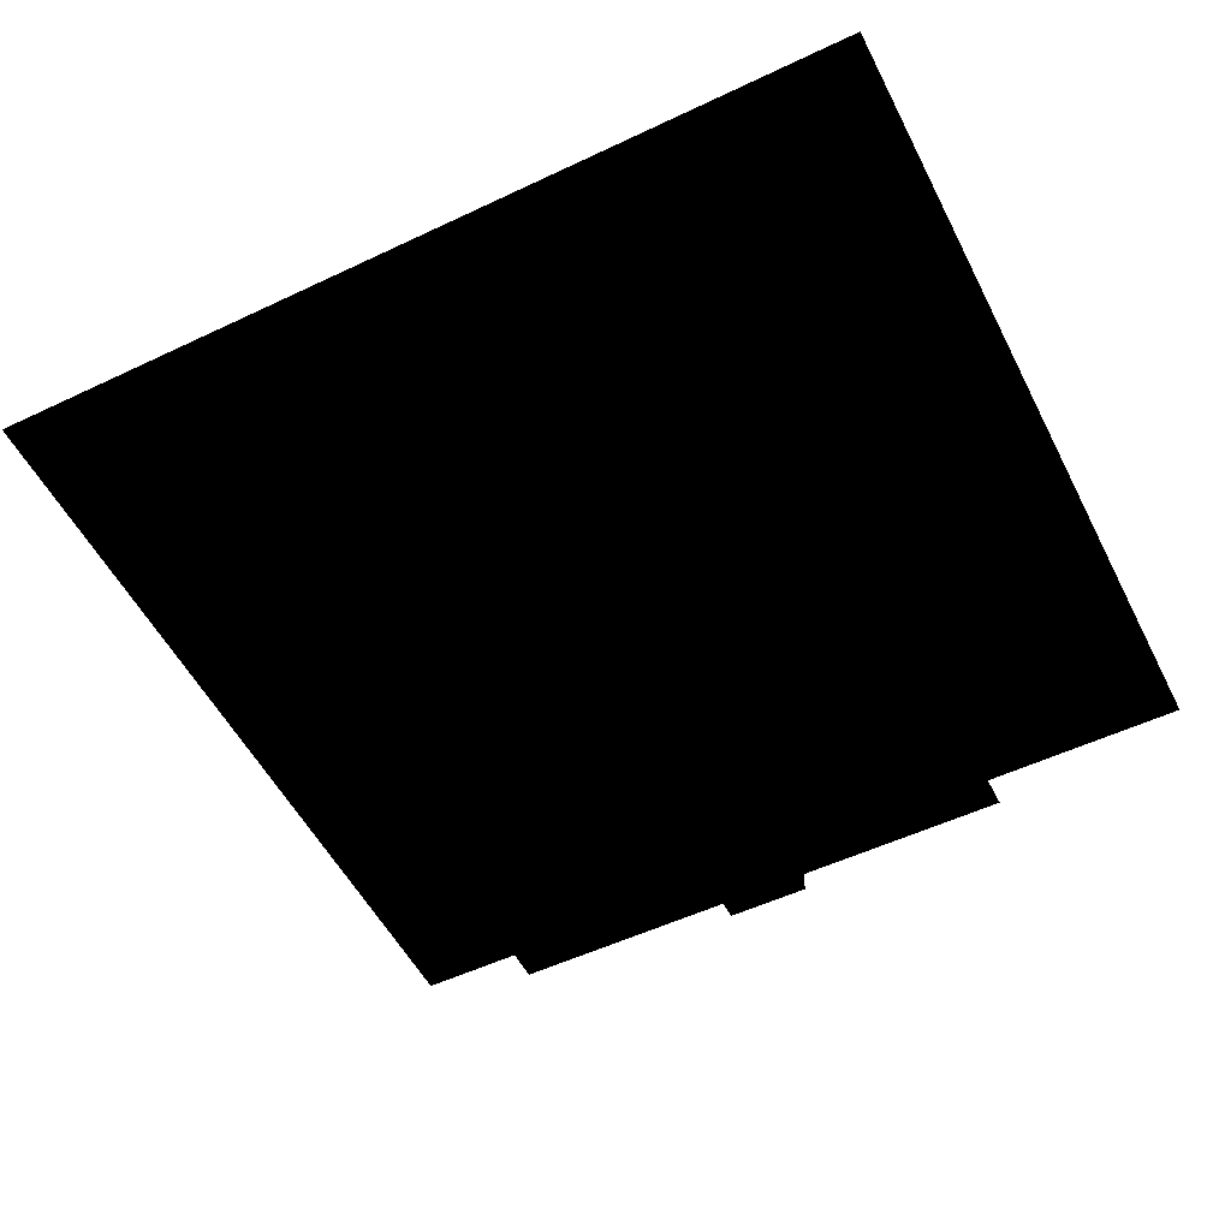
<metadata>
{"format":"obj","ext":"obj","renderer":"f3d","projection":"perspective","resolution":1024,"background":"white","views":[{"elev":-53.5,"azim":26.8,"up":"+Y"}]}
</metadata>
<code>
o polygon0
g polygon0
v -3.12 0.9949 -1.623
v -3.121 0.791 -1.623
v -3.164 0.9949 -1.5
v -3.164 0.791 -1.5
v -3.108 0.9949 -1.382
v -3.108 0.791 -1.382
v -3 0.9949 -1.348
v -3 0.791 -1.348
v -2.892 0.9949 -1.382
v -2.892 0.791 -1.382
v -2.836 0.9949 -1.5
v -2.836 0.791 -1.5
v -2.88 0.9949 -1.623
v -2.879 0.791 -1.623
v -2.879 0.1382 -1.623
v -2.879 0.791 -1.623
v -2.836 0.1382 -1.5
v -2.836 0.791 -1.5
v -2.892 0.1382 -1.382
v -2.892 0.791 -1.382
v -3 0.1382 -1.348
v -3 0.791 -1.348
v -3.108 0.1382 -1.382
v -3.108 0.791 -1.382
v -3.164 0.1382 -1.5
v -3.164 0.791 -1.5
v -3.121 0.1382 -1.623
v -3.121 0.791 -1.623
v -1.629 0.1382 -1.623
v -1.629 0.791 -1.623
v -1.586 0.1382 -1.5
v -1.586 0.791 -1.5
v -1.642 0.1382 -1.382
v -1.642 0.791 -1.382
v -1.75 0.1382 -1.348
v -1.75 0.791 -1.348
v -1.858 0.1382 -1.382
v -1.858 0.791 -1.382
v -1.914 0.1382 -1.5
v -1.914 0.791 -1.5
v -1.871 0.1382 -1.623
v -1.871 0.791 -1.623
v -1.629 0.791 -1.623
v -1.63 0.9949 -1.623
v -1.586 0.791 -1.5
v -1.586 0.9949 -1.5
v -1.642 0.791 -1.382
v -1.642 0.9949 -1.382
v -1.75 0.791 -1.348
v -1.75 0.9949 -1.348
v -1.858 0.791 -1.382
v -1.858 0.9949 -1.382
v -1.914 0.791 -1.5
v -1.914 0.9949 -1.5
v -1.871 0.791 -1.623
v -1.87 0.9949 -1.623
v -3.155 0.1382 -1.335
v -3.155 0.02759 -1.335
v -3 0.1382 -1.282
v -3 0.02759 -1.282
v -2.845 0.1382 -1.336
v -2.845 0.02759 -1.336
v -1.905 0.1382 -1.335
v -1.905 0.02759 -1.335
v -1.75 0.1382 -1.282
v -1.75 0.02759 -1.282
v -1.595 0.1382 -1.336
v -1.595 0.02759 -1.336
v -2.845 0.02759 -1.66
v -2.845 0.1382 -1.66
v -2.777 0.02759 -1.5
v -2.777 0.1382 -1.5
v -2.845 0.02759 -1.336
v -2.845 0.1382 -1.336
v -1.595 0.1382 -1.336
v -1.595 0.02759 -1.336
v -1.527 0.1382 -1.5
v -1.527 0.02759 -1.5
v -1.595 0.1382 -1.66
v -1.595 0.02759 -1.66
v -1.905 0.02759 -1.335
v -1.905 0.1382 -1.335
v -1.973 0.02759 -1.5
v -1.973 0.1382 -1.5
v -1.905 0.02759 -1.66
v -1.905 0.1382 -1.66
v -3.155 0.02759 -1.335
v -3.155 0.1382 -1.335
v -3.223 0.02759 -1.5
v -3.223 0.1382 -1.5
v -3.155 0.02759 -1.66
v -3.155 0.1382 -1.66
v -3 0.1382 -1.282
v -2.845 0.1382 -1.336
v -3 0.1382 -1.5
v -2.777 0.1382 -1.5
v -2.845 0.1382 -1.66
v -2.845 0.1382 -1.66
v -3 0.1382 -1.721
v -3 0.1382 -1.5
v -3.155 0.1382 -1.66
v -3.223 0.1382 -1.5
v -3 0.9949 -1.348
v -2.892 0.9949 -1.382
v -3 0.9949 -1.5
v -2.836 0.9949 -1.5
v -2.88 0.9949 -1.623
v -2.88 0.9949 -1.623
v -3 0.9949 -1.677
v -3 0.9949 -1.5
v -3.12 0.9949 -1.623
v -3.164 0.9949 -1.5
v -1.63 0.9949 -1.623
v -1.75 0.9949 -1.677
v -1.75 0.9949 -1.5
v -1.87 0.9949 -1.623
v -1.914 0.9949 -1.5
v -1.914 0.9949 -1.5
v -1.858 0.9949 -1.382
v -1.75 0.9949 -1.5
v -1.75 0.9949 -1.348
v -1.642 0.9949 -1.382
v -1.75 0.1382 -1.721
v -1.905 0.1382 -1.66
v -1.75 0.1382 -1.5
v -1.973 0.1382 -1.5
v -1.905 0.1382 -1.335
v -1.905 0.1382 -1.335
v -1.75 0.1382 -1.282
v -1.75 0.1382 -1.5
v -1.595 0.1382 -1.336
v -1.527 0.1382 -1.5
v -3 0.1382 -1.282
v -3 0.1382 -1.5
v -3.155 0.1382 -1.335
v -3.223 0.1382 -1.5
v -3.164 0.9949 -1.5
v -3.108 0.9949 -1.382
v -3 0.9949 -1.5
v -3 0.9949 -1.348
v -1.642 0.9949 -1.382
v -1.586 0.9949 -1.5
v -1.75 0.9949 -1.5
v -1.63 0.9949 -1.623
v -1.527 0.1382 -1.5
v -1.595 0.1382 -1.66
v -1.75 0.1382 -1.5
v -1.75 0.1382 -1.721
f 1 2 3
f 2 4 3
f 3 4 5
f 4 6 5
f 5 6 7
f 6 8 7
f 7 8 9
f 8 10 9
f 9 10 11
f 10 12 11
f 11 12 13
f 12 14 13
f 15 16 17
f 16 18 17
f 17 18 19
f 18 20 19
f 19 20 21
f 20 22 21
f 21 22 23
f 22 24 23
f 23 24 25
f 24 26 25
f 25 26 27
f 26 28 27
f 29 30 31
f 30 32 31
f 31 32 33
f 32 34 33
f 33 34 35
f 34 36 35
f 35 36 37
f 36 38 37
f 37 38 39
f 38 40 39
f 39 40 41
f 40 42 41
f 43 44 45
f 44 46 45
f 45 46 47
f 46 48 47
f 47 48 49
f 48 50 49
f 49 50 51
f 50 52 51
f 51 52 53
f 52 54 53
f 53 54 55
f 54 56 55
f 57 58 59
f 58 60 59
f 59 60 61
f 60 62 61
f 63 64 65
f 64 66 65
f 65 66 67
f 66 68 67
f 69 70 71
f 70 72 71
f 71 72 73
f 72 74 73
f 75 76 77
f 76 78 77
f 77 78 79
f 78 80 79
f 81 82 83
f 82 84 83
f 83 84 85
f 84 86 85
f 87 88 89
f 88 90 89
f 89 90 91
f 90 92 91
f 93 94 95
f 94 96 95
f 95 96 97
f 98 99 100
f 99 101 100
f 100 101 102
f 103 104 105
f 104 106 105
f 105 106 107
f 108 109 110
f 109 111 110
f 110 111 112
f 113 114 115
f 114 116 115
f 115 116 117
f 118 119 120
f 119 121 120
f 120 121 122
f 123 124 125
f 124 126 125
f 125 126 127
f 128 129 130
f 129 131 130
f 130 131 132
f 133 134 135
f 134 136 135
f 137 138 139
f 138 140 139
f 141 142 143
f 142 144 143
f 145 146 147
f 146 148 147
o polygon1
g polygon1
v 0.2969 0.8906 -0.75
v -0.75 0.8906 -0.75
v 0.2969 0.8906 0.625
v -0.75 0.8906 -0.5469
v -0.9531 0.8906 0.625
v -0.9531 0.8906 -0.5469
v -3.797 0.8906 -3.844
v -3.797 0.8906 -4.375
v -4 0.8906 -3.844
v -5.047 0.8906 -4.375
v -4 0.8906 -3.516
v -5.047 0.8906 -3.516
v -0.9531 0.8906 -4.375
v -0.9531 0.8906 -3.844
v 0.2969 0.8906 -4.375
v -0.75 0.8906 -3.844
v 0.2969 0.8906 -3.516
v -0.75 0.8906 -3.516
v -3.797 0.8906 0.625
v -3.797 0.8906 -0.5469
v -5.047 0.8906 0.625
v -4 0.8906 -0.5469
v -5.047 0.8906 -0.75
v -4 0.8906 -0.75
v -2.609 0.6406 -3.641
v -2.141 0.6406 -3.641
v -2 0.7656 -3.641
v -2.75 0.7656 -3.641
v -2 0.03125 -3.641
v -2 0.03125 -3.75
v -2 0.6406 -3.75
v -2 0.6406 -3.641
v -2 0.6406 -3.641
v -2 0.6406 -3.75
v -2 0.7656 -3.75
v -2 0.7656 -3.641
v -2.75 0.6406 -3.75
v -2.75 0.6406 -3.641
v -2.75 0.7656 -3.641
v -2.75 0.7656 -3.75
v -2.75 0.03125 -3.75
v -2.75 0.03125 -3.641
v -2.75 0.6406 -3.641
v -2.75 0.6406 -3.75
v -2.75 0.6406 -3.641
v -2.75 0.03125 -3.641
v -2.609 0.03125 -3.641
v -2.609 0.6406 -3.641
v -2 0.03125 -3.641
v -2 0.6406 -3.641
v -2.141 0.6406 -3.641
v -2.141 0.03125 -3.641
v -0.9531 0.6406 -1.891
v -0.9531 0.7656 -1.75
v -0.9531 0.7656 -2.5
v -0.9531 0.6406 -2.359
v -0.8438 0.6406 -1.75
v -0.8438 0.7656 -1.75
v -0.9531 0.7656 -1.75
v -0.9531 0.6406 -1.75
v -4 0.8906 -3.844
v -3.906 0.8906 -3.516
v -3.797 0.8906 -3.516
v -3.797 0.8906 -3.75
v -0.8438 0.03125 -1.75
v -0.8438 0.6406 -1.75
v -0.9531 0.6406 -1.75
v -0.9531 0.03125 -1.75
v -0.9531 0.6406 -1.75
v -0.9531 0.6406 -1.891
v -0.9531 0.03125 -1.891
v -0.9531 0.03125 -1.75
v -0.75 0.8906 -3.844
v -0.9531 0.8906 -3.75
v -0.9531 0.8906 -3.516
v -0.8438 0.8906 -3.516
v -0.9531 0.03125 -2.5
v -0.9531 0.03125 -2.359
v -0.9531 0.6406 -2.359
v -0.9531 0.6406 -2.5
v -3.797 0.6406 -1.891
v -3.797 0.6406 -2.359
v -3.797 0.7656 -2.5
v -3.797 0.7656 -1.75
v -3.797 0.6406 -1.75
v -3.797 0.03125 -1.75
v -3.797 0.03125 -1.891
v -3.797 0.6406 -1.891
v -0.75 0.8906 -0.5469
v -0.8438 0.8906 -0.75
v -0.9531 0.8906 -0.75
v -0.9531 0.8906 -0.6406
v -3.906 0.6406 -1.75
v -3.797 0.6406 -1.75
v -3.797 0.7656 -1.75
v -3.906 0.7656 -1.75
v -3.906 0.03125 -1.75
v -3.797 0.03125 -1.75
v -3.797 0.6406 -1.75
v -3.906 0.6406 -1.75
v -3.797 0.03125 -2.5
v -3.797 0.6406 -2.5
v -3.797 0.6406 -2.359
v -3.797 0.03125 -2.359
v -4 0.8906 -0.5469
v -3.797 0.8906 -0.6406
v -3.797 0.8906 -0.75
v -3.906 0.8906 -0.75
v -0.9531 0.7656 -2.5
v -0.9531 0.6406 -2.5
v -0.9531 0.6406 -2.359
v -2 0.7656 -3.641
v -2.141 0.6406 -3.641
v -2 0.6406 -3.641
v -0.9531 0.6406 -1.891
v -0.9531 0.6406 -1.75
v -0.9531 0.7656 -1.75
v -3.797 0.7656 -2.5
v -3.797 0.6406 -2.359
v -3.797 0.6406 -2.5
v -2.609 0.6406 -3.641
v -2.75 0.7656 -3.641
v -2.75 0.6406 -3.641
v -3.797 0.6406 -1.891
v -3.797 0.7656 -1.75
v -3.797 0.6406 -1.75
v -4 0.8906 -3.844
v -3.797 0.8906 -3.75
v -3.797 0.8906 -3.844
v -4 0.8906 -3.844
v -4 0.8906 -3.516
v -3.906 0.8906 -3.516
v -0.75 0.8906 -3.844
v -0.9531 0.8906 -3.844
v -0.9531 0.8906 -3.75
v -0.75 0.8906 -3.844
v -0.8438 0.8906 -3.516
v -0.75 0.8906 -3.516
v -0.75 0.8906 -0.5469
v -0.75 0.8906 -0.75
v -0.8438 0.8906 -0.75
v -0.75 0.8906 -0.5469
v -0.9531 0.8906 -0.6406
v -0.9531 0.8906 -0.5469
v -4 0.8906 -0.5469
v -3.797 0.8906 -0.5469
v -3.797 0.8906 -0.6406
v -4 0.8906 -0.5469
v -3.906 0.8906 -0.75
v -4 0.8906 -0.75
f 149 150 151
f 150 152 151
f 151 152 153
f 152 154 153
f 155 156 157
f 156 158 157
f 157 158 159
f 158 160 159
f 161 162 163
f 162 164 163
f 163 164 165
f 164 166 165
f 167 168 169
f 168 170 169
f 169 170 171
f 170 172 171
f 173 174 175
f 175 176 173
f 177 178 179
f 179 180 177
f 181 182 183
f 183 184 181
f 185 186 187
f 187 188 185
f 189 190 191
f 191 192 189
f 193 194 195
f 195 196 193
f 197 198 199
f 199 200 197
f 201 202 203
f 203 204 201
f 205 206 207
f 207 208 205
f 209 210 211
f 211 212 209
f 213 214 215
f 215 216 213
f 217 218 219
f 219 220 217
f 221 222 223
f 223 224 221
f 225 226 227
f 227 228 225
f 229 230 231
f 231 232 229
f 233 234 235
f 235 236 233
f 237 238 239
f 239 240 237
f 241 242 243
f 243 244 241
f 245 246 247
f 247 248 245
f 249 250 251
f 251 252 249
f 253 254 255
f 255 256 253
f 257 258 259
f 260 261 262
f 263 264 265
f 266 267 268
f 269 270 271
f 272 273 274
f 275 276 277
f 278 279 280
f 281 282 283
f 284 285 286
f 287 288 289
f 290 291 292
f 293 294 295
f 296 297 298
o polygon2
g polygon2
v -0.9531 0.03125 -1.891
v -0.875 0.03125 -1.891
v -0.875 0.03125 -2.359
v -0.9531 0.03125 -2.359
v -0.9531 0.6406 -1.891
v -0.875 0.6406 -1.891
v -0.875 0.03125 -1.891
v -0.9531 0.03125 -1.891
v -0.9531 0.03125 -2.359
v -0.875 0.03125 -2.359
v -0.875 0.6406 -2.359
v -0.9531 0.6406 -2.359
v -3.797 0.03125 -1.891
v -3.797 0.03125 -2.359
v -3.875 0.03125 -2.359
v -3.875 0.03125 -1.891
v -3.797 0.6406 -1.891
v -3.797 0.03125 -1.891
v -3.875 0.03125 -1.891
v -3.875 0.6406 -1.891
v -3.797 0.03125 -2.359
v -3.797 0.6406 -2.359
v -3.875 0.6406 -2.359
v -3.875 0.03125 -2.359
v -2.609 0.03125 -3.641
v -2.141 0.03125 -3.641
v -2.141 0.03125 -3.719
v -2.609 0.03125 -3.719
v -2.609 0.6406 -3.641
v -2.609 0.03125 -3.641
v -2.609 0.03125 -3.719
v -2.609 0.6406 -3.719
v -2.141 0.03125 -3.641
v -2.141 0.6406 -3.641
v -2.141 0.6406 -3.719
v -2.141 0.03125 -3.719
v -3.906 0 -3.516
v -3.797 0 -3.516
v -3.797 0.8906 -3.516
v -3.906 0.8906 -3.516
v -3.797 0 -3.75
v -3.797 0.8906 -3.75
v -3.797 0.8906 -3.516
v -3.797 0 -3.516
v -0.8438 0 -3.516
v -0.8438 0.8906 -3.516
v -0.9531 0.8906 -3.516
v -0.9531 0 -3.516
v -0.9531 0 -3.75
v -0.9531 0 -3.516
v -0.9531 0.8906 -3.516
v -0.9531 0.8906 -3.75
v -0.9531 0 -0.6406
v -0.9531 0.8906 -0.6406
v -0.9531 0.8906 -0.75
v -0.9531 0 -0.75
v -0.8438 0 -0.75
v -0.9531 0 -0.75
v -0.9531 0.8906 -0.75
v -0.8438 0.8906 -0.75
v -3.906 0 -0.75
v -3.906 0.8906 -0.75
v -3.797 0.8906 -0.75
v -3.797 0 -0.75
v -3.797 0 -0.6406
v -3.797 0 -0.75
v -3.797 0.8906 -0.75
v -3.797 0.8906 -0.6406
f 299 300 301
f 301 302 299
f 303 304 305
f 305 306 303
f 307 308 309
f 309 310 307
f 311 312 313
f 313 314 311
f 315 316 317
f 317 318 315
f 319 320 321
f 321 322 319
f 323 324 325
f 325 326 323
f 327 328 329
f 329 330 327
f 331 332 333
f 333 334 331
f 335 336 337
f 337 338 335
f 339 340 341
f 341 342 339
f 343 344 345
f 345 346 343
f 347 348 349
f 349 350 347
f 351 352 353
f 353 354 351
f 355 356 357
f 357 358 355
f 359 360 361
f 361 362 359
f 363 364 365
f 365 366 363
o polygon3
g polygon3
v -0.875 0.6406 -2.375
v -0.875 0.03125 -2.375
v -0.7656 0.6406 -2.375
v -0.7656 0.03125 -2.375
v -0.6406 0.6406 -2.375
v -0.6406 0.03125 -2.375
v -0.875 0.03125 -2.375
v -0.875 0.03125 -1.875
v -0.7656 0.03125 -2.375
v -0.7656 0.03125 -1.875
v -0.6406 0.03125 -2.375
v -0.6406 0.03125 -1.875
v -0.875 0.03125 -1.875
v -0.875 0.6406 -1.875
v -0.7656 0.03125 -1.875
v -0.7656 0.6406 -1.875
v -0.6406 0.03125 -1.875
v -0.6406 0.6406 -1.875
v -3.875 0.03125 -2.375
v -3.875 0.6406 -2.375
v -3.984 0.03125 -2.375
v -3.984 0.6406 -2.375
v -4.109 0.03125 -2.375
v -4.109 0.6406 -2.375
v -3.875 0.03125 -1.875
v -3.875 0.03125 -2.375
v -3.984 0.03125 -1.875
v -3.984 0.03125 -2.375
v -4.109 0.03125 -1.875
v -4.109 0.03125 -2.375
v -3.875 0.6406 -1.875
v -3.875 0.03125 -1.875
v -3.984 0.6406 -1.875
v -3.984 0.03125 -1.875
v -4.109 0.6406 -1.875
v -4.109 0.03125 -1.875
v -2.625 0.03125 -3.719
v -2.125 0.03125 -3.719
v -2.625 0.03125 -3.828
v -2.125 0.03125 -3.828
v -2.625 0.03125 -3.953
v -2.125 0.03125 -3.953
v -2.625 0.6406 -3.719
v -2.625 0.03125 -3.719
v -2.625 0.6406 -3.828
v -2.625 0.03125 -3.828
v -2.625 0.6406 -3.953
v -2.625 0.03125 -3.953
v -0.6406 0.6406 -2.375
v -0.6406 0.03125 -2.375
v -0.6406 0.03125 -1.875
v -0.6406 0.6406 -1.875
v -4.109 0.6406 -2.375
v -4.109 0.6406 -1.875
v -4.109 0.03125 -1.875
v -4.109 0.03125 -2.375
v -2.125 0.03125 -3.719
v -2.125 0.6406 -3.719
v -2.125 0.6406 -3.828
v -2.125 0.03125 -3.828
v -2.125 0.03125 -3.828
v -2.125 0.6406 -3.828
v -2.125 0.6406 -3.953
v -2.125 0.03125 -3.953
v -2.125 0.6406 -3.953
v -2.625 0.6406 -3.953
v -2.625 0.03125 -3.953
v -2.125 0.03125 -3.953
f 367 368 369
f 368 370 369
f 369 370 371
f 370 372 371
f 373 374 375
f 374 376 375
f 375 376 377
f 376 378 377
f 379 380 381
f 380 382 381
f 381 382 383
f 382 384 383
f 385 386 387
f 386 388 387
f 387 388 389
f 388 390 389
f 391 392 393
f 392 394 393
f 393 394 395
f 394 396 395
f 397 398 399
f 398 400 399
f 399 400 401
f 400 402 401
f 403 404 405
f 404 406 405
f 405 406 407
f 406 408 407
f 409 410 411
f 410 412 411
f 411 412 413
f 412 414 413
f 415 416 417
f 417 418 415
f 419 420 421
f 421 422 419
f 423 424 425
f 425 426 423
f 427 428 429
f 429 430 427
f 431 432 433
f 433 434 431
o polygon4
g polygon4
v -0.9531 0.7656 -2.5
v -0.9531 0.7656 -1.75
v -0.9062 0.7969 -2.5
v -0.9062 0.7969 -1.75
v -0.875 0.8044 -2.5
v -0.875 0.8044 -1.75
v -0.8438 0.8906 -2.5
v -0.8438 0.8906 -1.75
v -3.797 0.7656 -1.75
v -3.797 0.7656 -2.5
v -3.844 0.7969 -1.75
v -3.844 0.7969 -2.5
v -3.875 0.8044 -1.75
v -3.875 0.8044 -2.5
v -3.906 0.8906 -1.75
v -3.906 0.8906 -2.5
v -2.75 0.7656 -3.641
v -2 0.7656 -3.641
v -2.75 0.7969 -3.688
v -2 0.7969 -3.688
v -2.75 0.8044 -3.719
v -2 0.8044 -3.719
v -2.75 0.8906 -3.75
v -2 0.8906 -3.75
v -0.8438 0.7656 -1.75
v -0.875 0.8044 -1.75
v -0.9062 0.7969 -1.75
v -0.9531 0.7656 -1.75
v -0.8438 0.8906 -1.75
v -0.75 0.8906 -1.75
v -0.75 0.8906 -2.5
v -0.8438 0.8906 -2.5
v -3.906 0.7656 -1.75
v -3.797 0.7656 -1.75
v -3.844 0.7969 -1.75
v -3.875 0.8044 -1.75
v -3.906 0.8906 -1.75
v -3.906 0.8906 -2.5
v -4 0.8906 -2.5
v -4 0.8906 -1.75
v -2 0.7656 -3.641
v -2 0.7656 -3.75
v -2 0.8044 -3.719
v -2 0.7969 -3.688
v -2.75 0.7656 -3.75
v -2.75 0.7656 -3.641
v -2.75 0.7969 -3.688
v -2.75 0.8044 -3.719
v -2.75 0.8906 -3.75
v -2 0.8906 -3.75
v -2 0.8906 -3.844
v -2.75 0.8906 -3.844
v -0.8438 0.7656 -1.75
v -0.8438 0.8906 -1.75
v -0.875 0.8044 -1.75
v -3.906 0.7656 -1.75
v -3.875 0.8044 -1.75
v -3.906 0.8906 -1.75
v -2.75 0.7656 -3.75
v -2.75 0.8044 -3.719
v -2.75 0.8906 -3.75
v -2 0.8044 -3.719
v -2 0.7656 -3.75
v -2 0.8906 -3.75
f 435 436 437
f 436 438 437
f 437 438 439
f 438 440 439
f 439 440 441
f 440 442 441
f 443 444 445
f 444 446 445
f 445 446 447
f 446 448 447
f 447 448 449
f 448 450 449
f 451 452 453
f 452 454 453
f 453 454 455
f 454 456 455
f 455 456 457
f 456 458 457
f 459 460 461
f 461 462 459
f 463 464 465
f 465 466 463
f 467 468 469
f 469 470 467
f 471 472 473
f 473 474 471
f 475 476 477
f 477 478 475
f 479 480 481
f 481 482 479
f 483 484 485
f 485 486 483
f 487 488 489
f 490 491 492
f 493 494 495
f 496 497 498
o polygon5
g polygon5
v -3.953 -0.01562 -0.5
v -3.562 -0.01562 -0.5
v -3.953 -0.01562 -2.141
v -3.562 -0.01562 -2.141
v -3.953 -0.01562 -3.797
v -3.562 -0.01562 -3.422
v -2.375 -0.01562 -3.797
v -2.375 -0.01562 -3.422
v -0.7969 -0.01562 -3.797
v -0.7969 -0.01562 -3.422
v -3.562 -0.01562 -0.5
v -2.375 -0.01562 -0.5
v -3.562 -0.01562 -2.141
v -2.375 -0.01562 -2.141
v -3.562 -0.01562 -3.422
v -2.375 -0.01562 -3.422
v -0.7969 -0.01562 -3.422
v -2.375 -0.01562 -3.422
v -0.7969 -0.01562 -2.141
v -2.375 -0.01562 -2.141
v -0.7969 -0.01562 -0.5
v -2.375 -0.01562 -0.5
v -0.75 0.8906 -1.75
v 0.2969 0.8906 -1.75
v 0.2969 0.8906 -2.5
v -0.75 0.8906 -2.5
v -4 0.8906 -1.75
v -4 0.8906 -2.5
v -5.047 0.8906 -2.5
v -5.047 0.8906 -1.75
v -2.75 0.8906 -3.844
v -2 0.8906 -3.844
v -2 0.8906 -4.375
v -2.75 0.8906 -4.375
f 499 500 501
f 500 502 501
f 501 502 503
f 502 504 503
f 503 504 505
f 504 506 505
f 505 506 507
f 506 508 507
f 509 510 511
f 510 512 511
f 511 512 513
f 512 514 513
f 515 516 517
f 516 518 517
f 517 518 519
f 518 520 519
f 521 522 523
f 523 524 521
f 525 526 527
f 527 528 525
f 529 530 531
f 531 532 529
o polygon6
g polygon6
v -0.8438 0.8906 -1.75
v -0.8438 0.8906 -0.75
v -0.75 0.8906 -1.75
v -0.75 0.8906 -0.75
v 0.2969 0.8906 -1.75
v 0.2969 0.8906 -0.75
v -0.8438 0.8906 -3.516
v -0.8438 0.8906 -2.5
v -0.75 0.8906 -3.516
v -0.75 0.8906 -2.5
v 0.2969 0.8906 -3.516
v 0.2969 0.8906 -2.5
v -3.906 0.8906 -0.75
v -3.906 0.8906 -1.75
v -4 0.8906 -0.75
v -4 0.8906 -1.75
v -5.047 0.8906 -0.75
v -5.047 0.8906 -1.75
v -3.906 0.8906 -2.5
v -3.906 0.8906 -3.516
v -4 0.8906 -2.5
v -4 0.8906 -3.516
v -5.047 0.8906 -2.5
v -5.047 0.8906 -3.516
v -0.9531 0.8906 -0.6406
v -3.797 0.8906 -0.6406
v -0.9531 0.8906 -0.5469
v -3.797 0.8906 -0.5469
v -0.9531 0.8906 0.625
v -3.797 0.8906 0.625
v -0.9531 0.8906 -4.375
v -2 0.8906 -4.375
v -0.9531 0.8906 -3.844
v -2 0.8906 -3.844
v -0.9531 0.8906 -3.75
v -2 0.8906 -3.75
v -2.75 0.8906 -4.375
v -3.797 0.8906 -4.375
v -2.75 0.8906 -3.844
v -3.797 0.8906 -3.844
v -2.75 0.8906 -3.75
v -3.797 0.8906 -3.75
f 533 534 535
f 534 536 535
f 535 536 537
f 536 538 537
f 539 540 541
f 540 542 541
f 541 542 543
f 542 544 543
f 545 546 547
f 546 548 547
f 547 548 549
f 548 550 549
f 551 552 553
f 552 554 553
f 553 554 555
f 554 556 555
f 557 558 559
f 558 560 559
f 559 560 561
f 560 562 561
f 563 564 565
f 564 566 565
f 565 566 567
f 566 568 567
f 569 570 571
f 570 572 571
f 571 572 573
f 572 574 573
o polygon7
g polygon7
v -0.8438 0.03125 -1.75
v -0.8438 0 -0.75
v -0.8438 0.8906 -0.75
v -0.8438 0.8906 -1.75
v -0.8438 0 -3.516
v -0.8438 0.03125 -2.5
v -0.8438 0.8906 -2.5
v -0.8438 0.8906 -3.516
v -3.906 0.03125 -1.75
v -3.906 0.8906 -1.75
v -3.906 0.8906 -0.75
v -3.906 0 -0.75
v -3.906 0 -3.516
v -3.906 0.8906 -3.516
v -3.906 0.8906 -2.5
v -3.906 0.03125 -2.5
v -3.797 0 -0.6406
v -3.797 0.8906 -0.6406
v -0.9531 0.8906 -0.6406
v -0.9531 0 -0.6406
v -0.9531 0 -3.75
v -0.9531 0.8906 -3.75
v -2 0.8906 -3.75
v -2 0 -3.75
v -2.75 0 -3.75
v -2.75 0.8906 -3.75
v -3.797 0.8906 -3.75
v -3.797 0 -3.75
v -0.8438 0 -1.75
v -0.8438 0 -0.75
v -0.8438 0.03125 -1.75
v -0.8438 0 -3.516
v -0.8438 0 -2.5
v -0.8438 0.03125 -2.5
v -3.906 0 -1.75
v -3.906 0.03125 -1.75
v -3.906 0 -0.75
v -3.906 0 -3.516
v -3.906 0.03125 -2.5
v -3.906 0 -2.5
f 575 576 577
f 577 578 575
f 579 580 581
f 581 582 579
f 583 584 585
f 585 586 583
f 587 588 589
f 589 590 587
f 591 592 593
f 593 594 591
f 595 596 597
f 597 598 595
f 599 600 601
f 601 602 599
f 603 604 605
f 606 607 608
f 609 610 611
f 612 613 614
o polygon8
g polygon8
v -3.155 0.02759 -1.335
v -3.093 0.02759 -1.233
v -3 0.02759 -1.282
v -2.944 0.02759 -1.197
v -2.845 0.02759 -1.336
v -2.78 0.02759 -1.24
v -1.905 0.02759 -1.335
v -1.843 0.02759 -1.233
v -1.75 0.02759 -1.282
v -1.694 0.02759 -1.197
v -1.595 0.02759 -1.336
v -1.53 0.02759 -1.24
v -3.093 0.02759 -1.233
v -3.155 0.02759 -1.335
v -3.175 0.02759 -1.324
v -3.223 0.02759 -1.5
v -1.843 0.02759 -1.233
v -1.905 0.02759 -1.335
v -1.925 0.02759 -1.324
v -1.973 0.02759 -1.5
v -2.777 0.02759 -1.5
v -2.845 0.02759 -1.336
v -2.78 0.02759 -1.24
v -2.739 0.02759 -1.419
v -1.527 0.02759 -1.5
v -1.595 0.02759 -1.336
v -1.53 0.02759 -1.24
v -1.489 0.02759 -1.419
f 615 616 617
f 616 618 617
f 617 618 619
f 618 620 619
f 621 622 623
f 622 624 623
f 623 624 625
f 624 626 625
f 627 628 629
f 628 630 629
f 631 632 633
f 632 634 633
f 635 636 637
f 637 638 635
f 639 640 641
f 641 642 639

</code>
